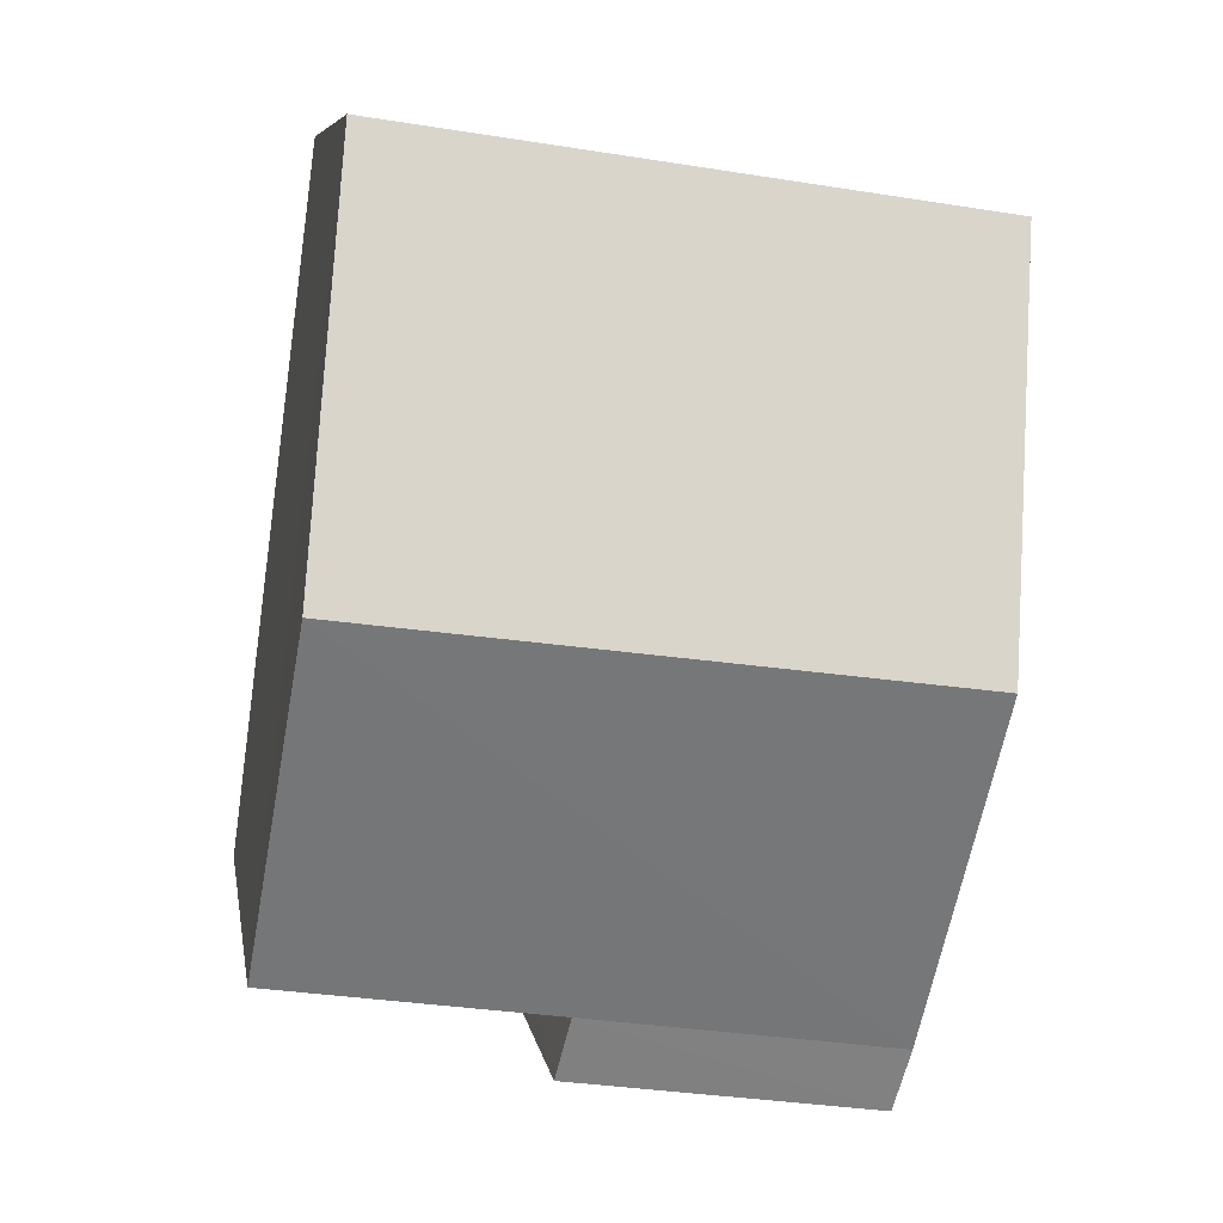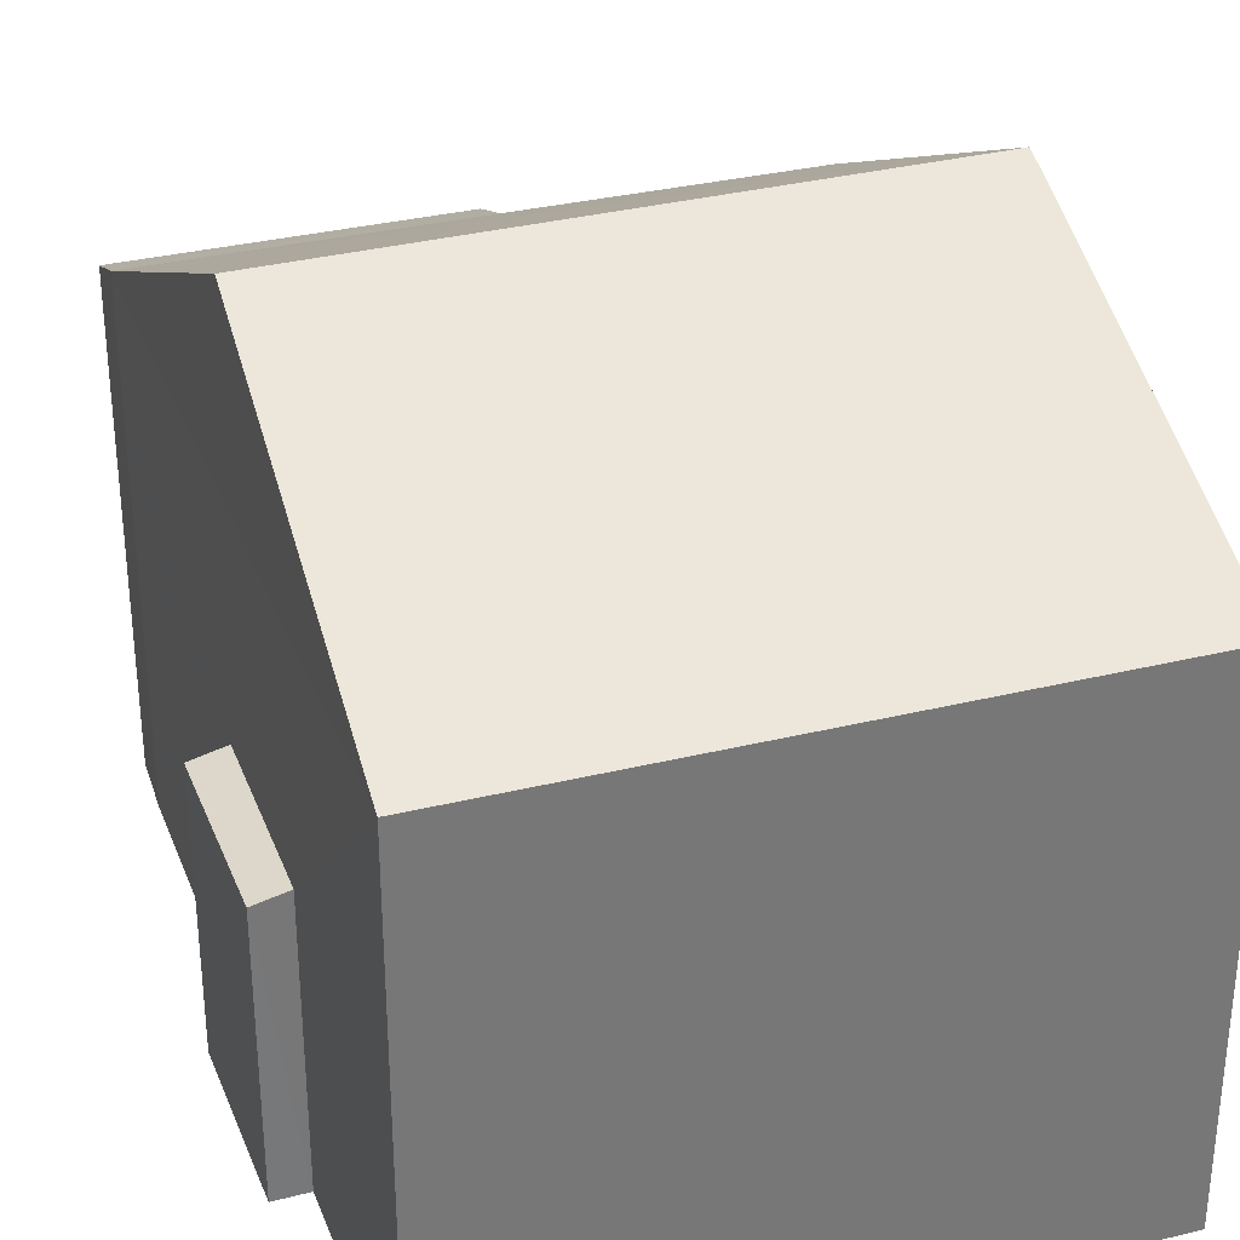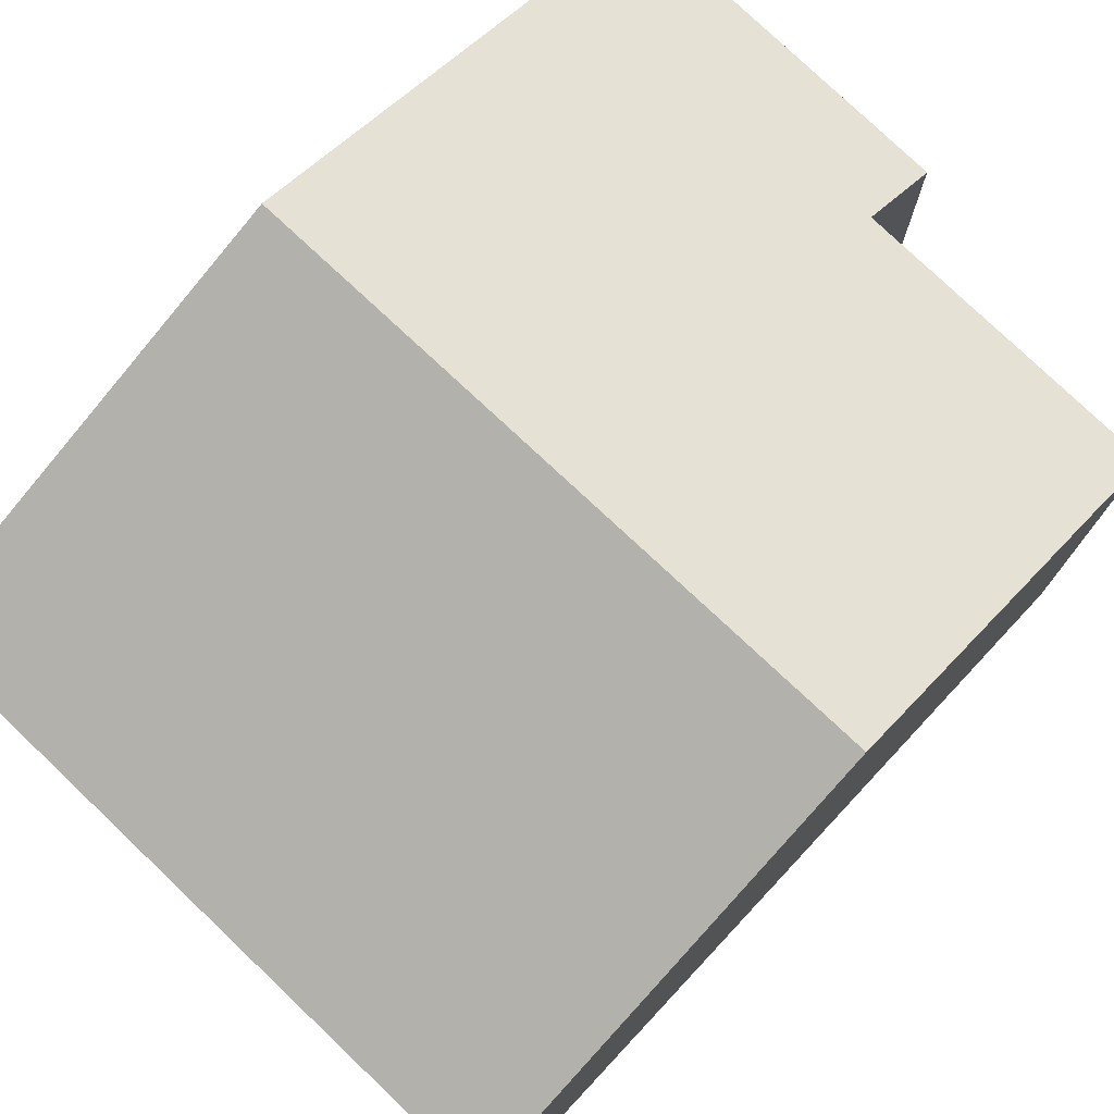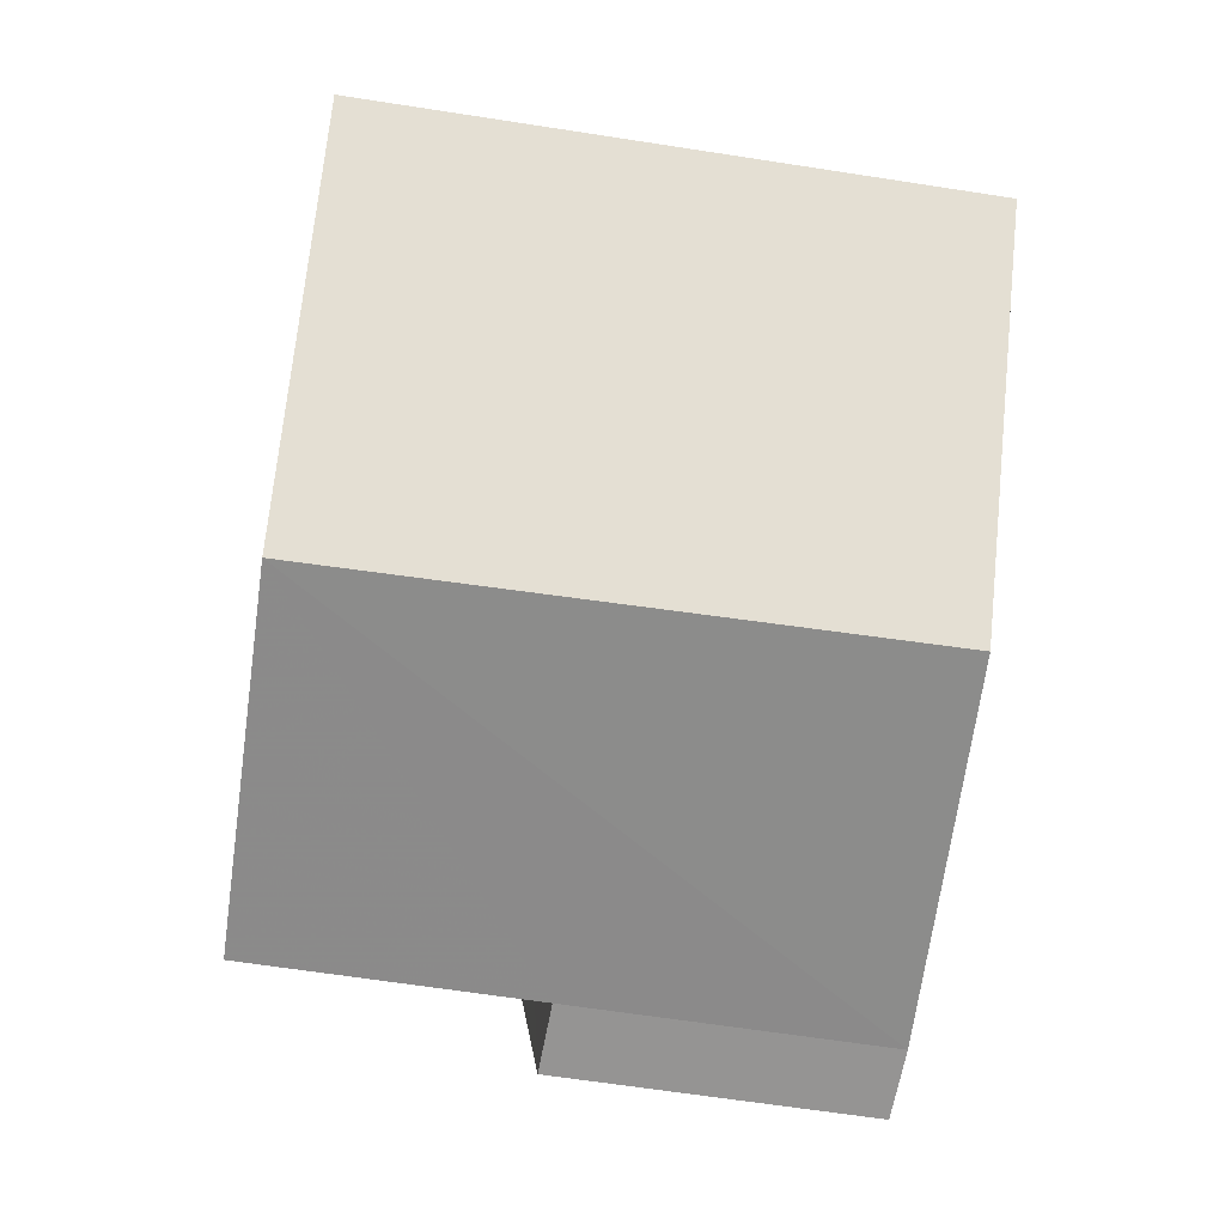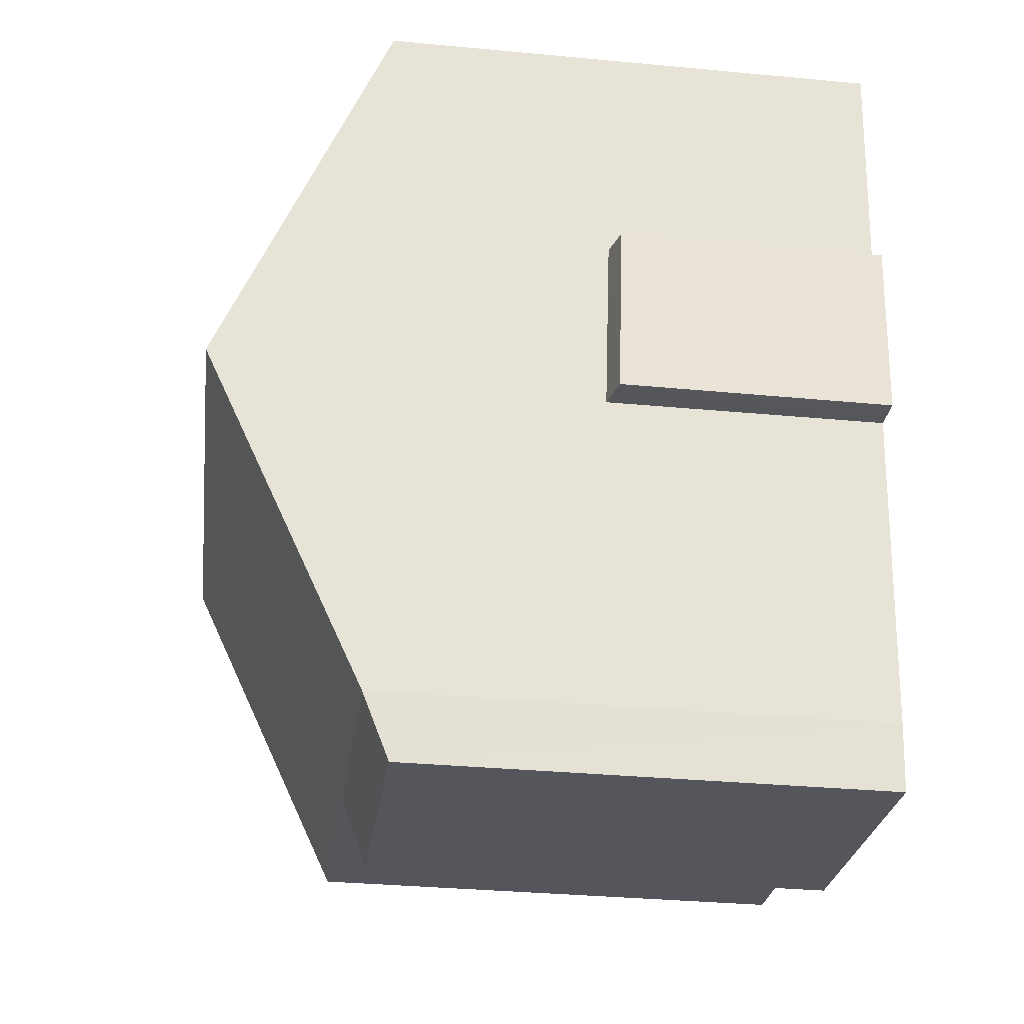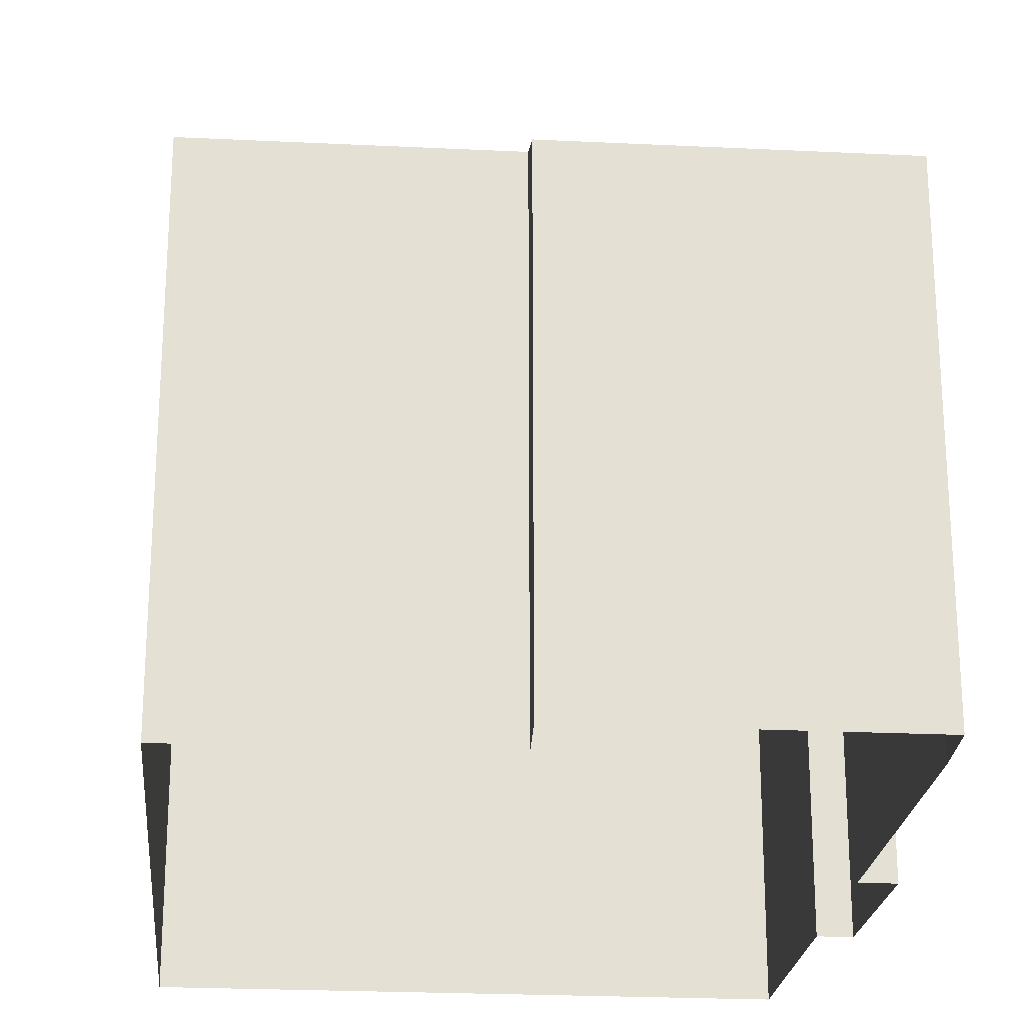
<metadata>
{"format":"obj","ext":"obj","renderer":"f3d","projection":"perspective","resolution":1024,"background":"white","views":[{"elev":7.7,"azim":-9.1,"up":"+Y"},{"elev":33.1,"azim":153.4,"up":"+Z"},{"elev":77.7,"azim":-144.3,"up":"+Z"},{"elev":0.5,"azim":-3.7,"up":"+Y"},{"elev":-34.3,"azim":82.8,"up":"+Y"},{"elev":-23.2,"azim":-12.8,"up":"+Z"}]}
</metadata>
<code>
v -8.923e+04 -9.866e+04 8.081
v -8.923e+04 -9.866e+04 8.081
v -8.923e+04 -9.865e+04 8.082
v -8.922e+04 -9.865e+04 8.081
v -8.922e+04 -9.865e+04 8.081
v -8.923e+04 -9.866e+04 8.081
v -8.923e+04 -9.866e+04 8.081
v -8.922e+04 -9.865e+04 8.081
v -8.922e+04 -9.865e+04 8.081
v -8.923e+04 -9.866e+04 8.081
v -8.922e+04 -9.865e+04 8.081
v -8.922e+04 -9.865e+04 16.77
v -8.923e+04 -9.865e+04 16.77
v -8.923e+04 -9.866e+04 14.6
v -8.923e+04 -9.865e+04 14.6
v -8.922e+04 -9.865e+04 11.65
v -8.922e+04 -9.865e+04 11.58
v -8.922e+04 -9.865e+04 11.55
v -8.922e+04 -9.865e+04 11.68
v -8.922e+04 -9.865e+04 14.6
v -8.923e+04 -9.866e+04 14.6
v -8.923e+04 -9.866e+04 14.25
v -8.923e+04 -9.866e+04 14.25
v -8.923e+04 -9.866e+04 14.6
f 1 2 3
f 3 4 5
f 6 7 1
f 8 5 9
f 10 6 1
f 11 5 8
f 10 1 11
f 11 1 3
f 11 3 5
f 12 13 14
f 13 12 15
f 16 17 18
f 16 19 17
f 15 12 20
f 21 22 23
f 14 21 23
f 13 24 21
f 14 13 21
f 20 4 3
f 15 20 3
f 22 1 7
f 22 21 1
f 11 8 17
f 19 11 17
f 23 6 10
f 14 23 10
f 21 24 2
f 1 21 2
f 22 7 6
f 23 22 6
f 24 3 2
f 24 15 3
f 5 18 9
f 5 16 18
f 12 14 20
f 13 15 24
f 18 8 9
f 18 17 8
f 10 11 19
f 19 14 10
f 14 19 20
f 4 16 5
f 20 16 4
f 19 16 20

</code>
